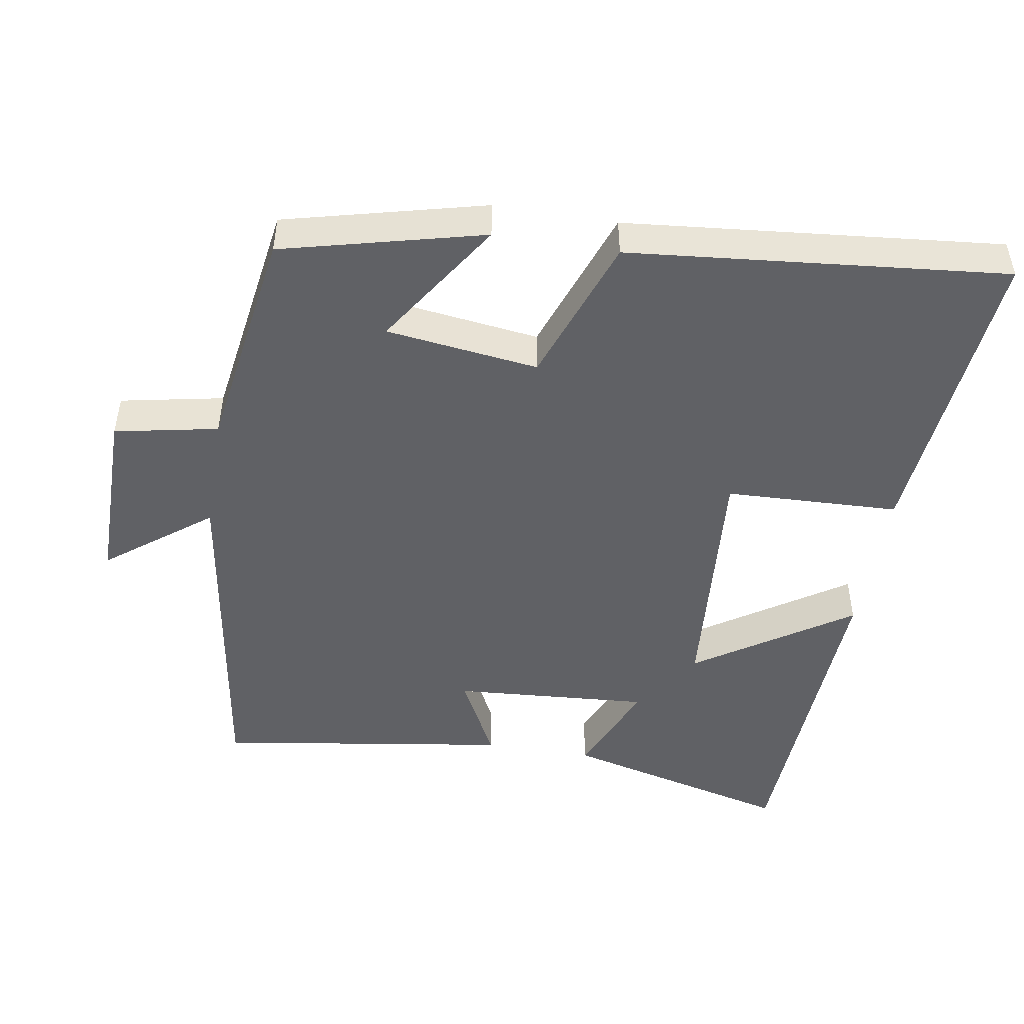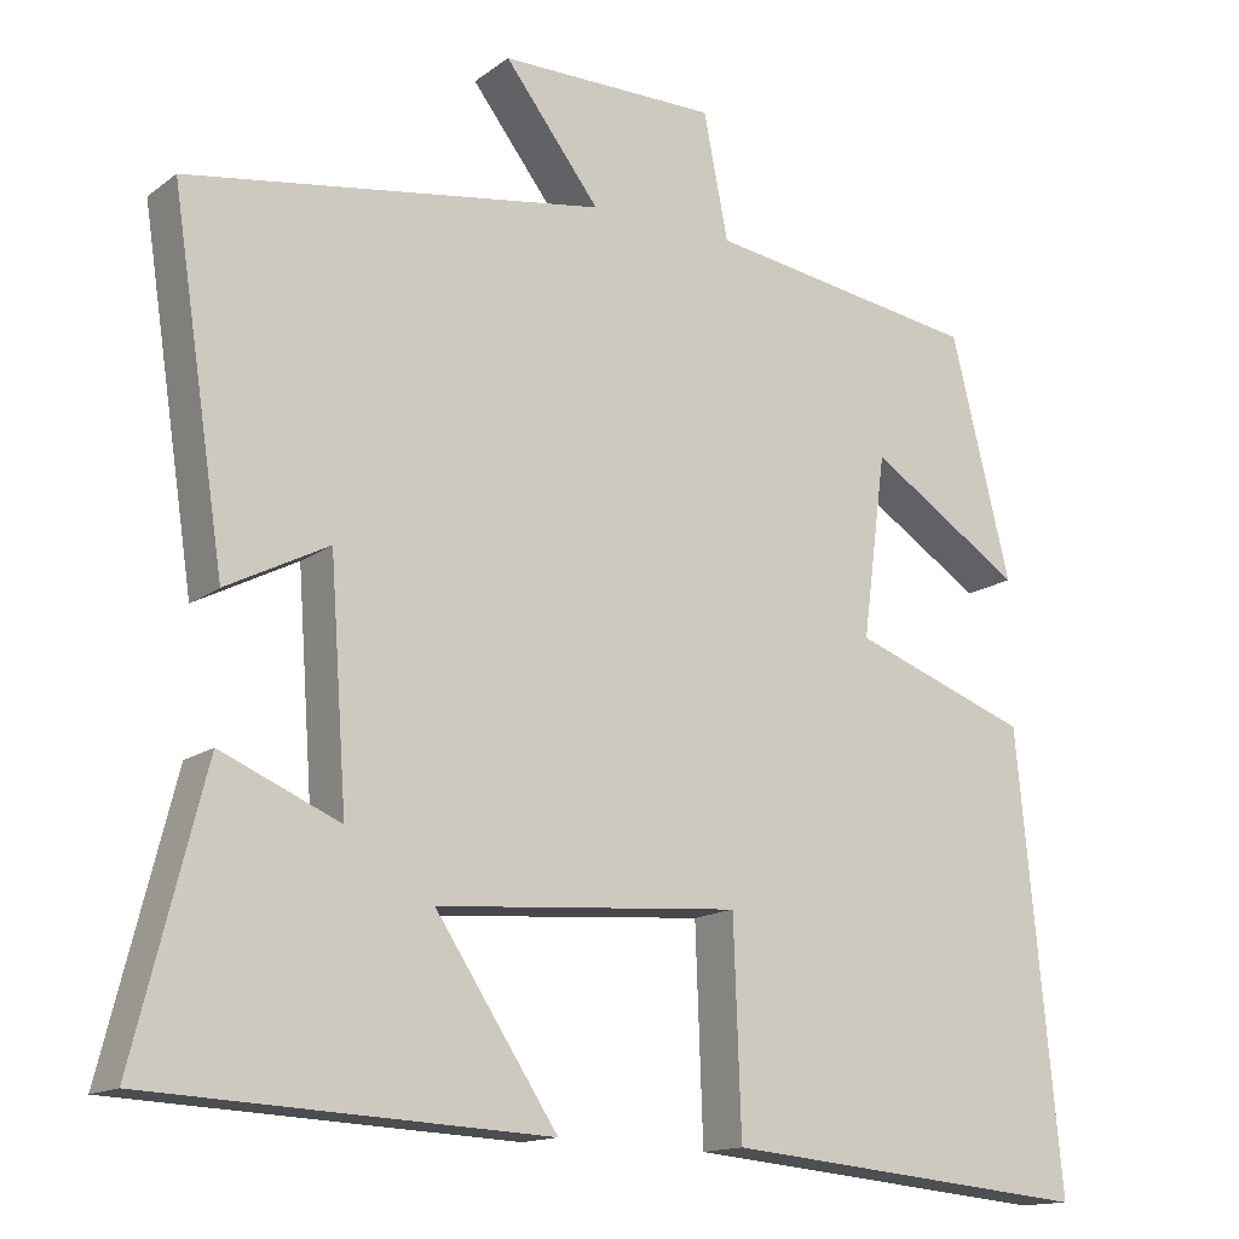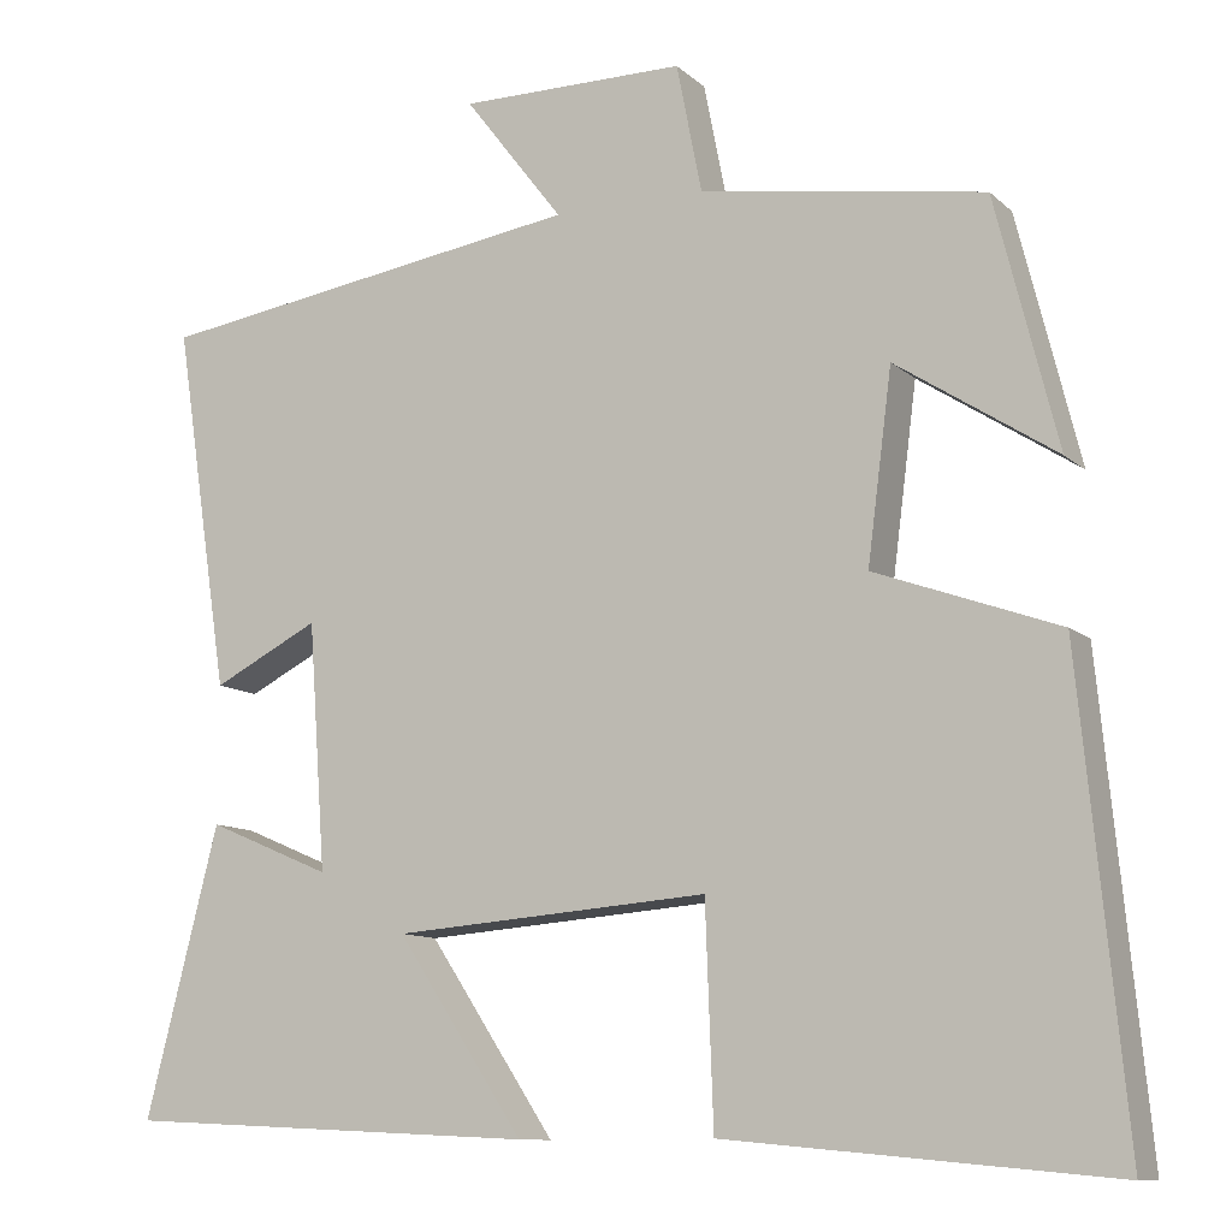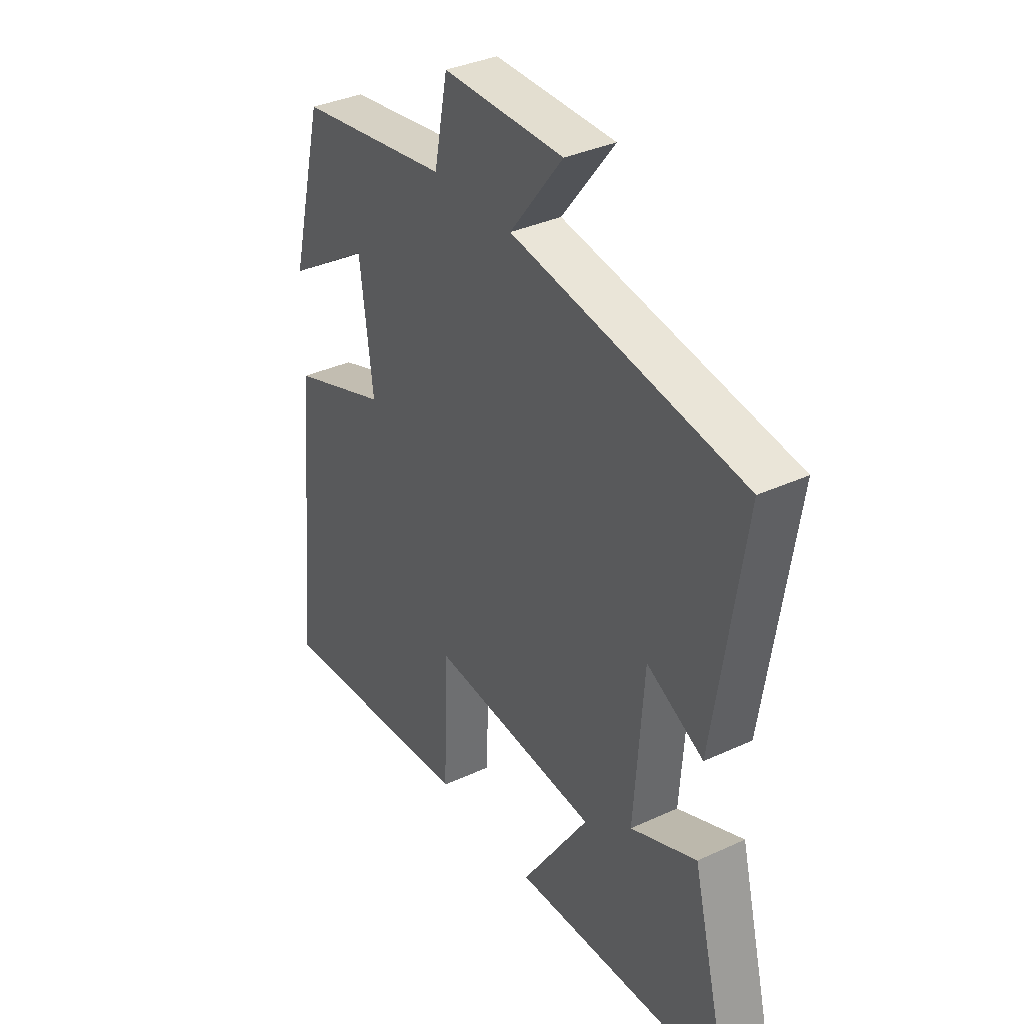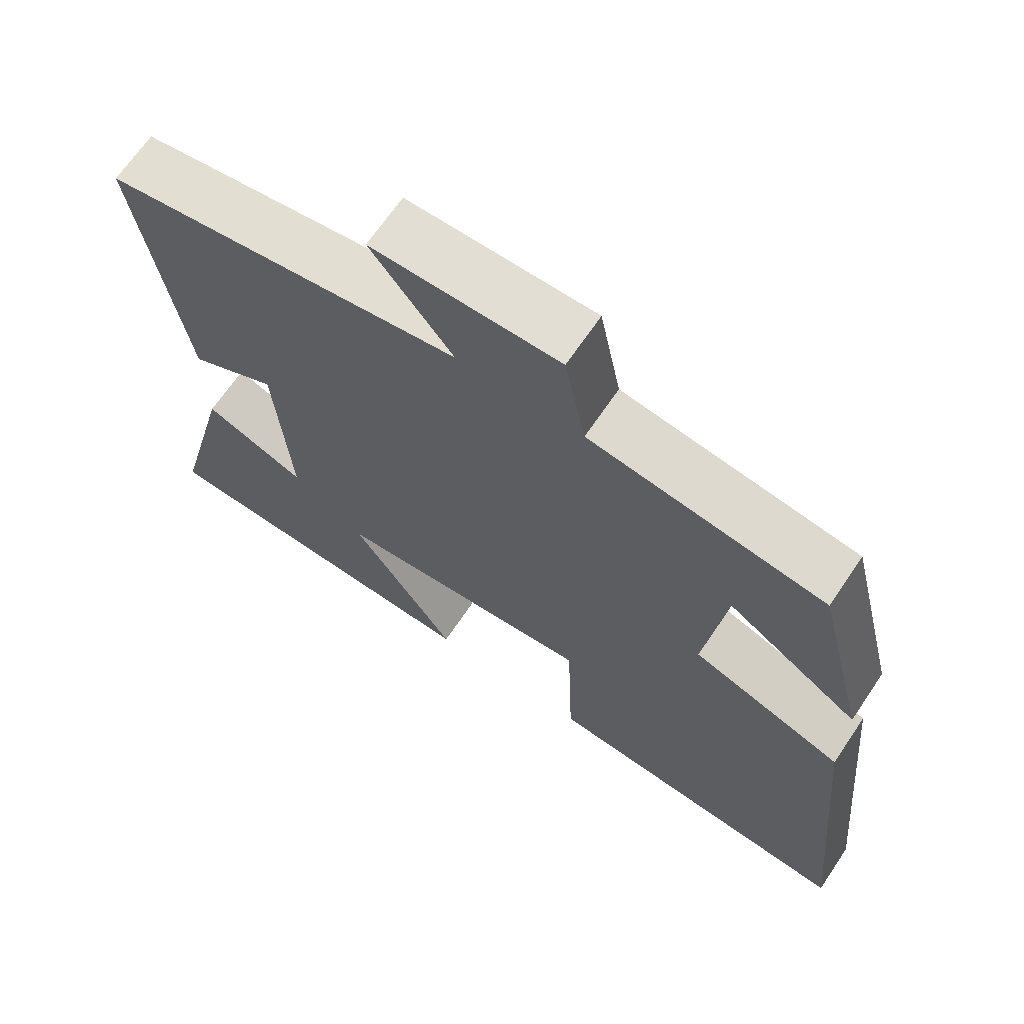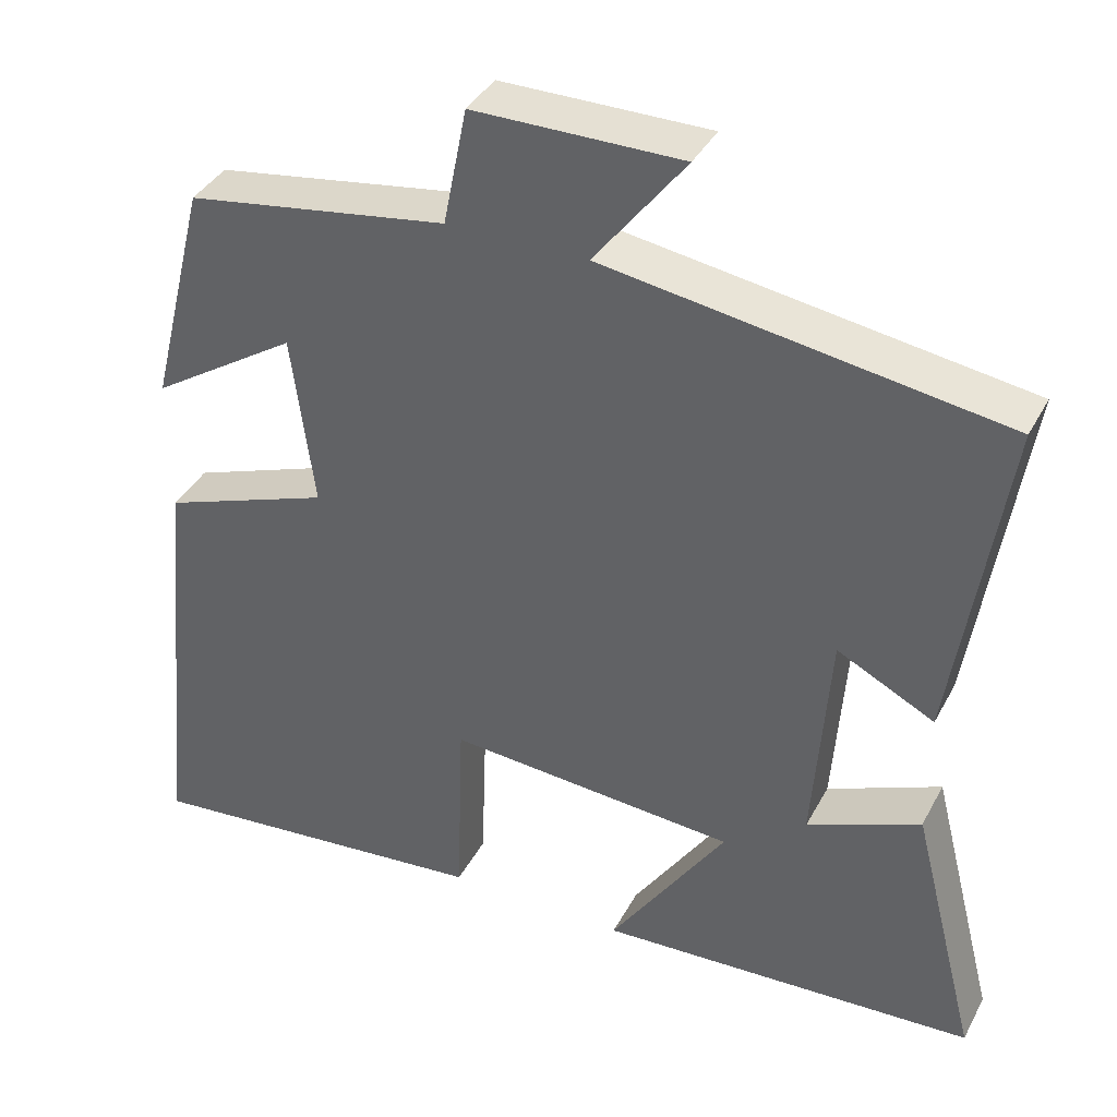
<metadata>
{"format":"obj","ext":"obj","renderer":"f3d","projection":"perspective","resolution":1024,"background":"white","views":[{"elev":-48.0,"azim":80.6,"up":"+Y"},{"elev":-14.6,"azim":-33.2,"up":"+Z"},{"elev":-10.6,"azim":26.8,"up":"+Z"},{"elev":35.7,"azim":-121.3,"up":"+Z"},{"elev":67.3,"azim":34.0,"up":"+Z"},{"elev":38.2,"azim":-154.5,"up":"+Z"}]}
</metadata>
<code>
v 0.552 0.07 -0.541
v 0.113 0.07 -0.5
v 0.104 0.07 -0.253
v -0.256 0.07 -0.281
v -0.111 0.07 -0.5
v -0.583 0.07 -0.477
v -0.5 0.07 -0.15
v -0.359 0.07 -0.21
v -0.379 0.07 0.07
v -0.5 0.07 0.008
v -0.563 0.07 0.424
v -0.069 0.07 0.5
v -0.182 0.07 0.647
v 0.076 0.07 0.647
v 0.105 0.07 0.5
v 0.429 0.07 0.45
v 0.5 0.07 0.166
v 0.318 0.07 0.284
v 0.29 0.07 0.068
v 0.5 0.07 -0.008
v 0.552 0 -0.541
v 0.113 0 -0.5
v 0.104 0 -0.253
v -0.256 0 -0.281
v -0.111 0 -0.5
v -0.583 0 -0.477
v -0.5 0 -0.15
v -0.359 0 -0.21
v -0.379 0 0.07
v -0.5 0 0.008
v -0.563 0 0.424
v -0.069 0 0.5
v -0.182 0 0.647
v 0.076 0 0.647
v 0.105 0 0.5
v 0.429 0 0.45
v 0.5 0 0.166
v 0.318 0 0.284
v 0.29 0 0.068
v 0.5 0 -0.008
f 19 20 1 2
f 18 19 2 3
f 15 16 17 18
f 15 18 3 4
f 12 13 14 15
f 12 15 4
f 9 10 11 12
f 8 9 12 4
f 6 7 8
f 4 5 6 8
f 22 21 40 39
f 23 22 39 38
f 38 37 36 35
f 24 23 38 35
f 35 34 33 32
f 24 35 32
f 32 31 30 29
f 24 32 29 28
f 28 27 26
f 28 26 25 24
f 1 21 22 2
f 2 22 23 3
f 3 23 24 4
f 4 24 25 5
f 5 25 26 6
f 6 26 27 7
f 7 27 28 8
f 8 28 29 9
f 9 29 30 10
f 10 30 31 11
f 11 31 32 12
f 12 32 33 13
f 13 33 34 14
f 14 34 35 15
f 15 35 36 16
f 16 36 37 17
f 17 37 38 18
f 18 38 39 19
f 19 39 40 20
f 20 40 21 1

</code>
